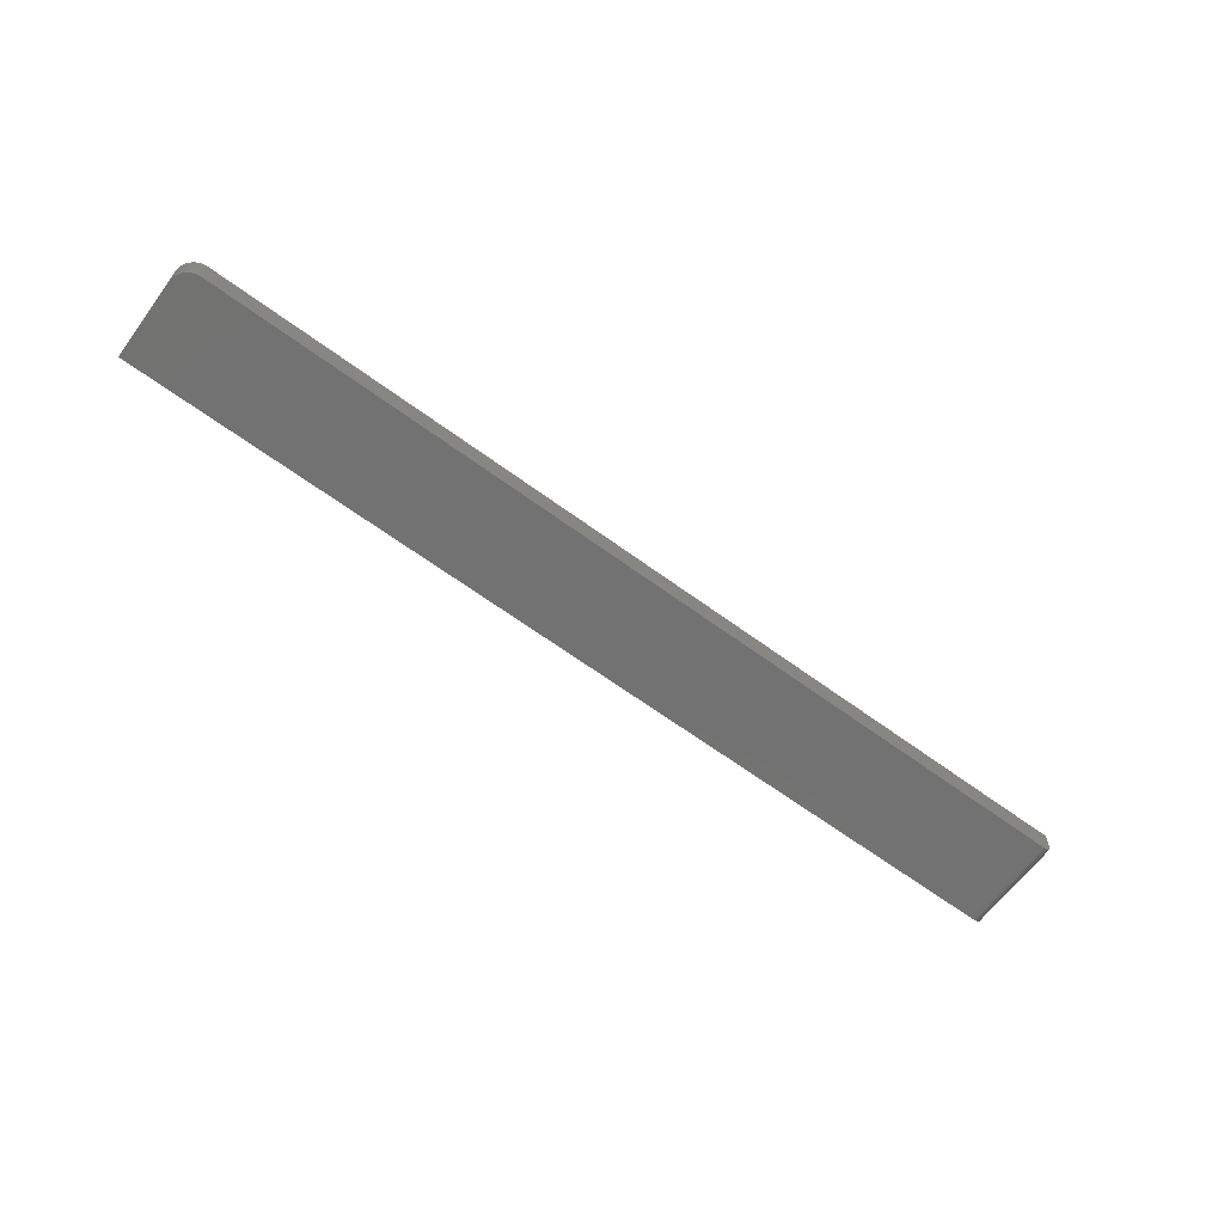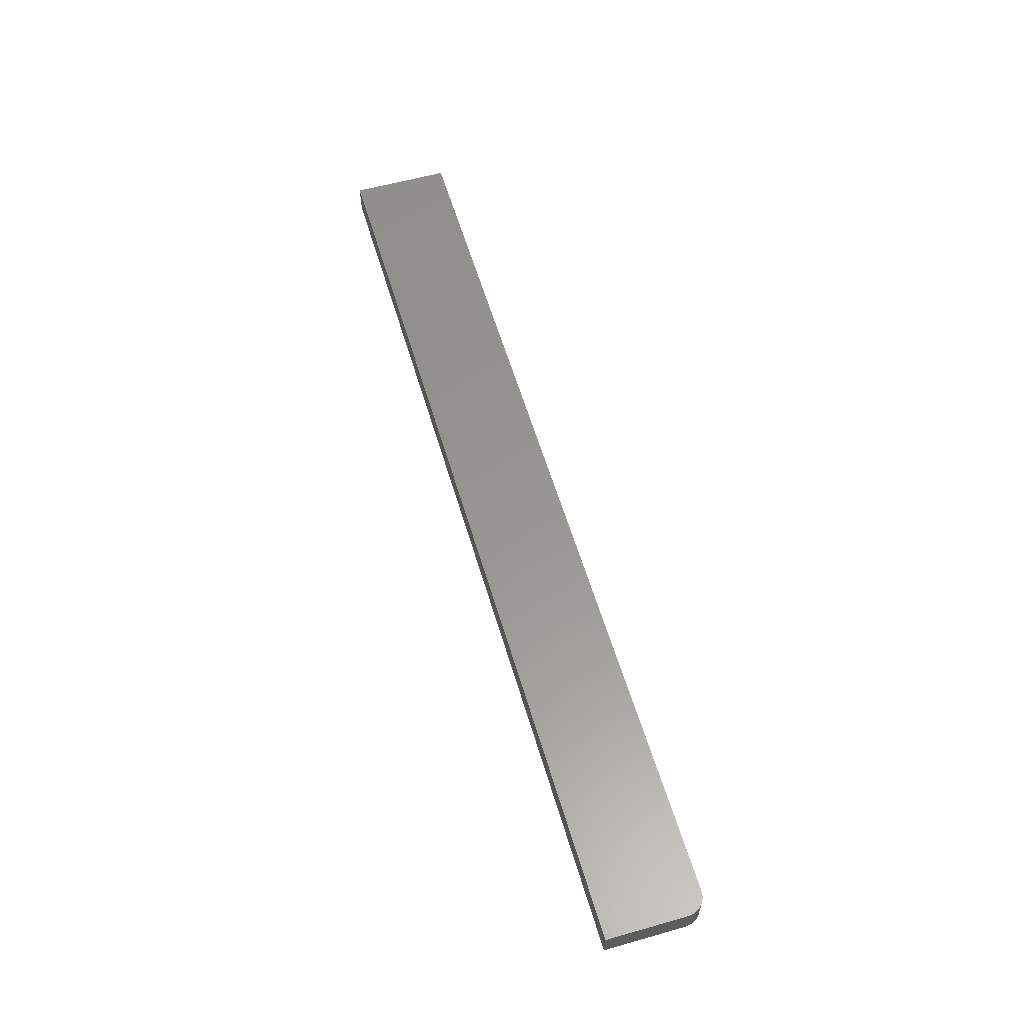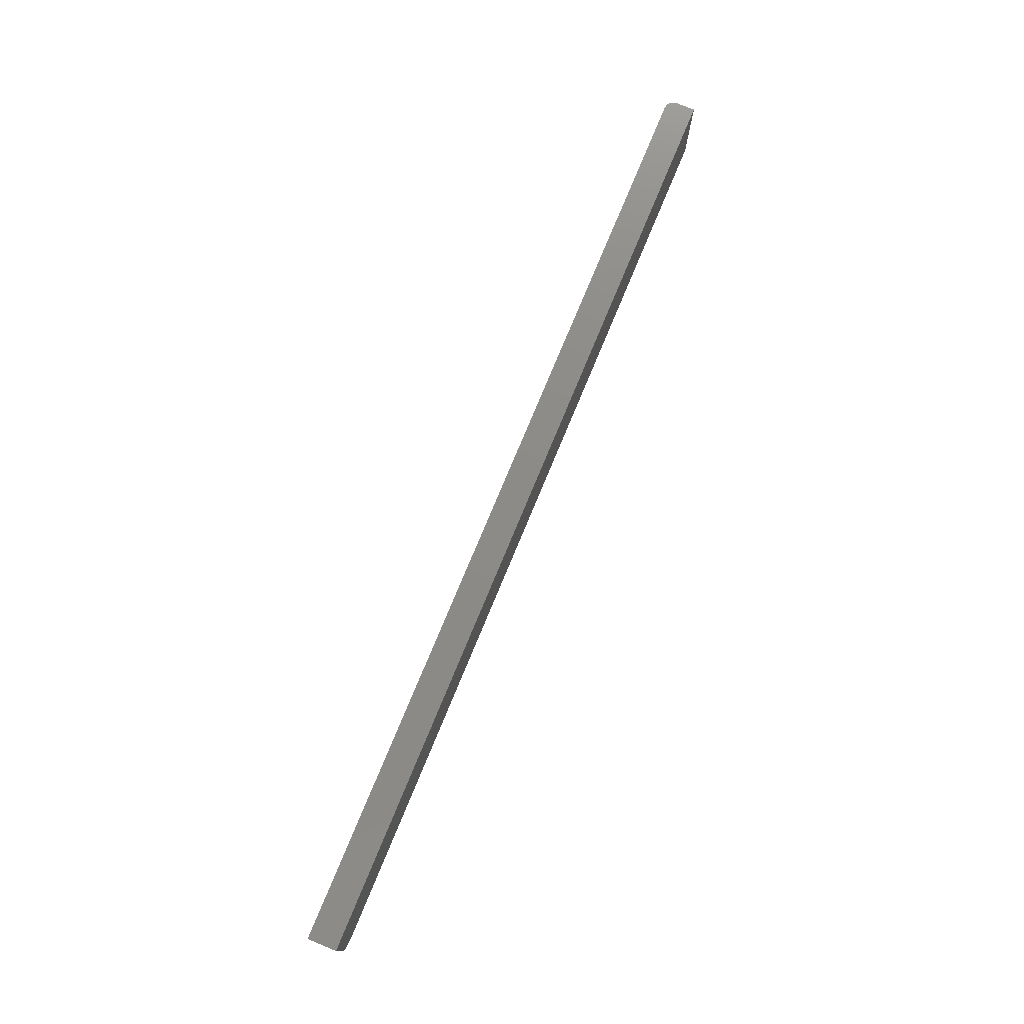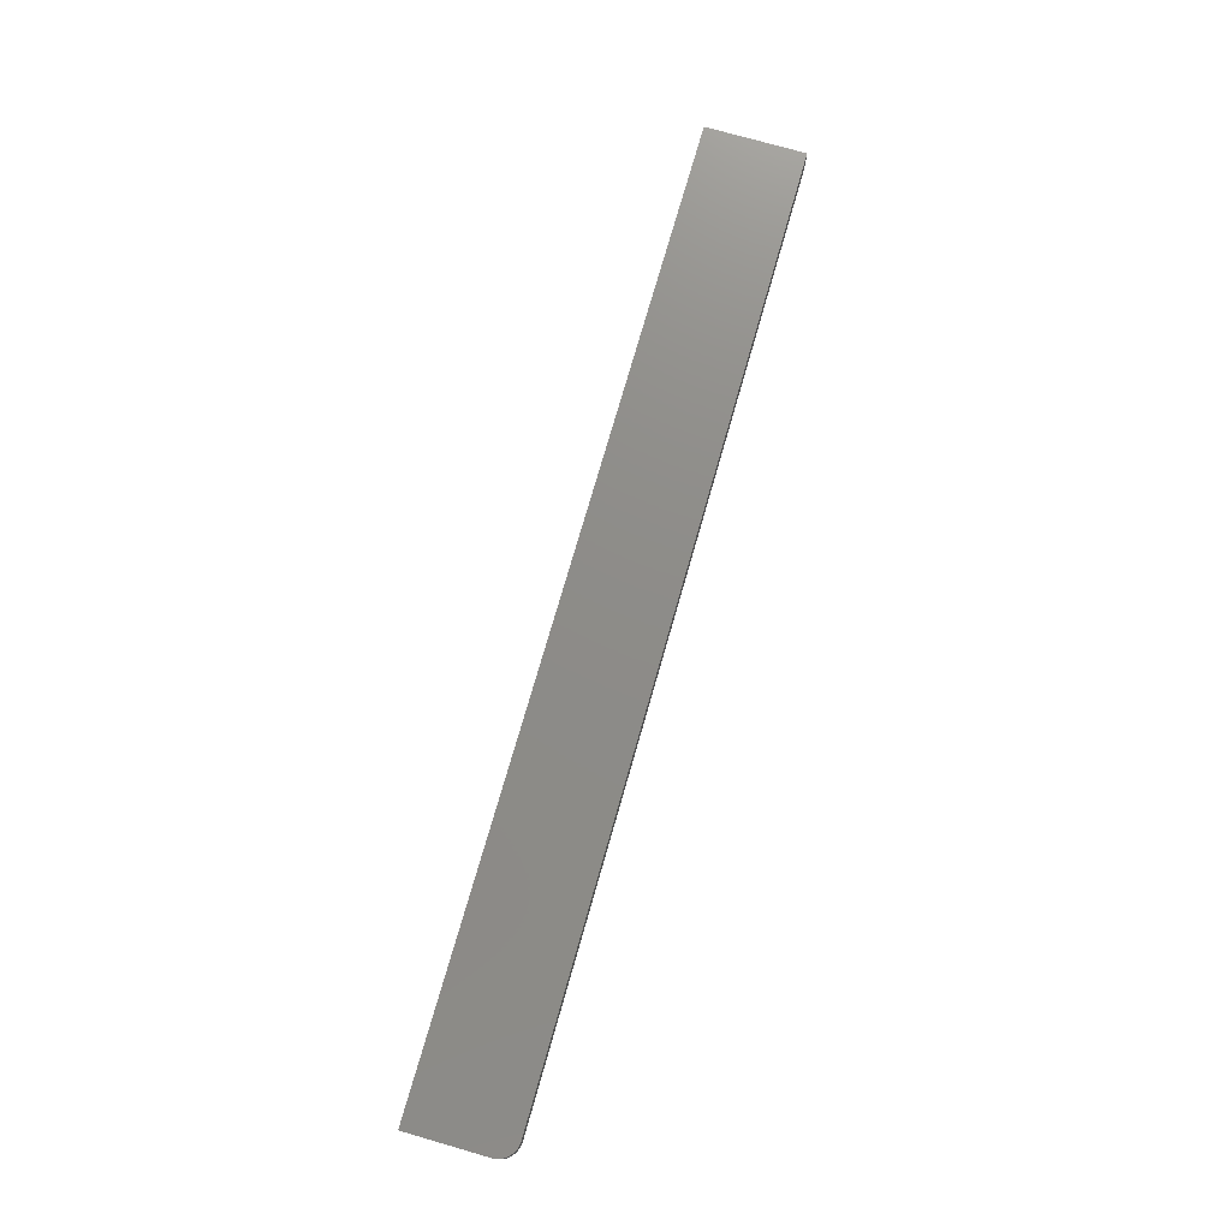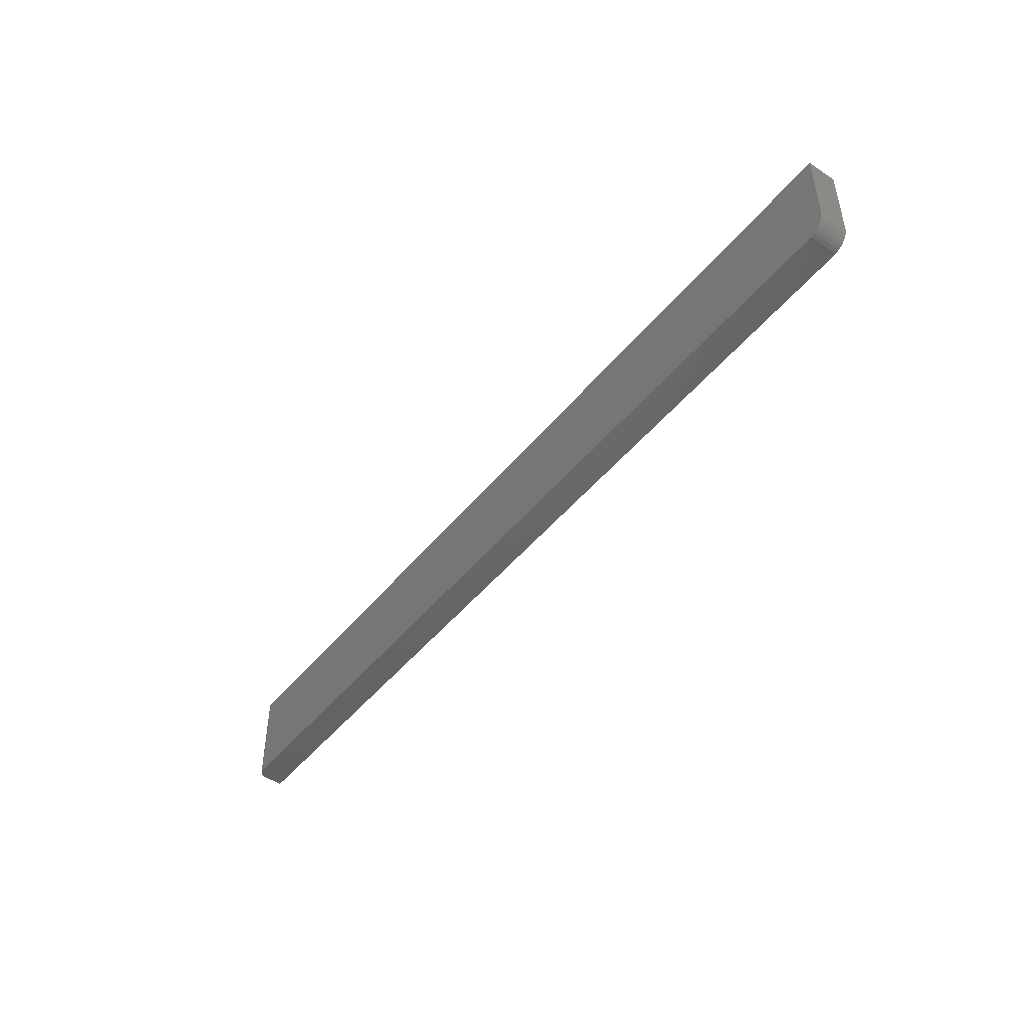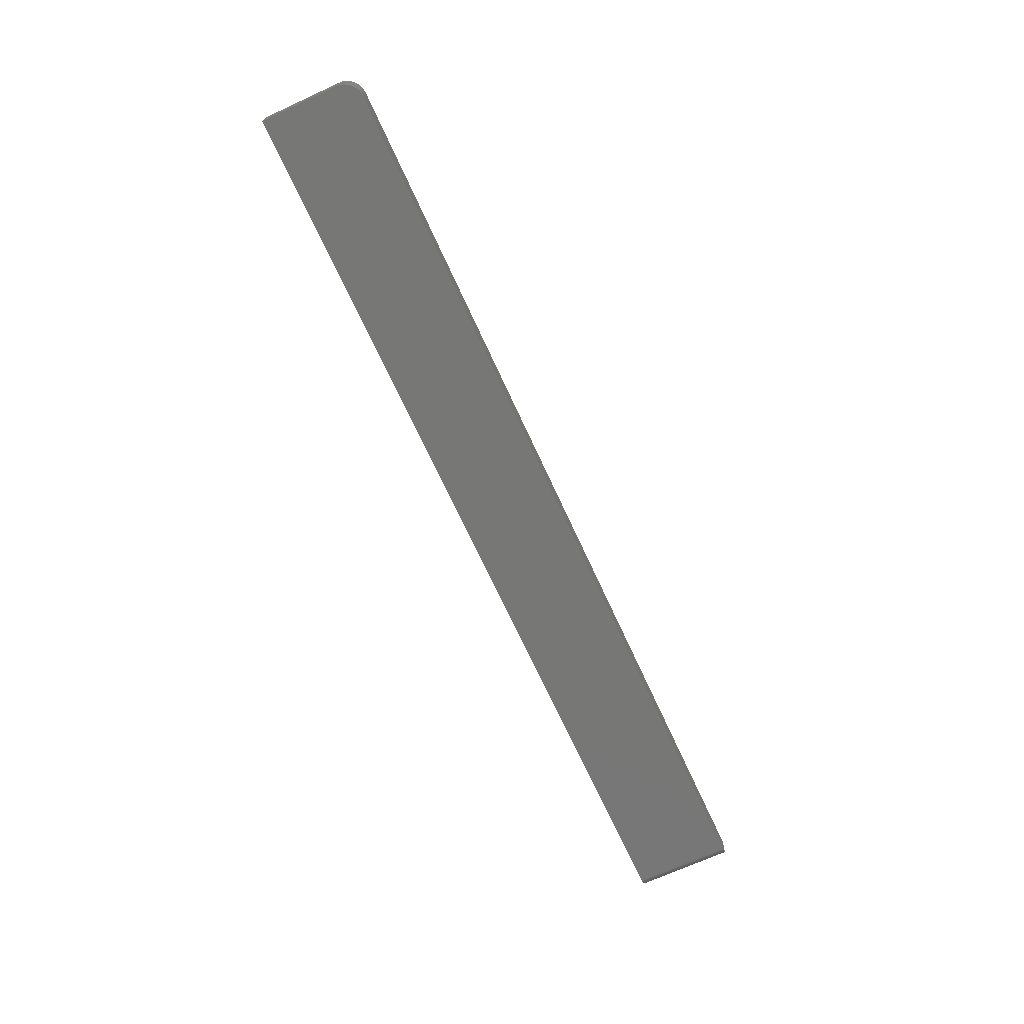
<metadata>
{"format":"stl","ext":"stl","renderer":"f3d","projection":"perspective","resolution":1024,"background":"white","views":[{"elev":-64.2,"azim":143.4,"up":"+Y"},{"elev":58.1,"azim":73.7,"up":"+Y"},{"elev":76.0,"azim":112.5,"up":"+Z"},{"elev":74.9,"azim":106.0,"up":"+Y"},{"elev":-46.9,"azim":53.3,"up":"+Z"},{"elev":-69.7,"azim":114.6,"up":"+Y"}]}
</metadata>
<code>
# stl→obj: 40 verts, 76 faces
v 0.7344 -0.02344 -4.497e-17
v 0.7374 -0.02344 0.0003002
v 0.7404 -0.02344 0.001189
v 0.007812 -0.02344 0.07895
v 0.007812 -0.02344 -4.784e-19
v 0.7488 -0.02344 0.009646
v 0.7497 -0.02344 0.01258
v 0.75 -0.02344 0.01562
v 0.75 -0.02344 0.07895
v 0.7431 -0.02344 0.002633
v 0.7454 -0.02344 0.004576
v 0.7474 -0.02344 0.006944
v 0.006288 -0.02329 -3.851e-19
v 0.003472 -0.02212 -2.126e-19
v 0.004823 -0.02284 -2.953e-19
v 0.7344 0 -4.497e-17
v 0.002288 -0.02115 -1.401e-19
v 0.001317 -0.01997 -8.062e-20
v 0.0005947 -0.01861 -3.641e-20
v 0.0001501 -0.01715 -9.192e-21
v 0 -0.01562 0
v 0 0 0
v 0.7404 0 0.001189
v 0.7374 0 0.0003002
v 4.834e-18 0 0.07895
v 0.75 0 0.07895
v 0.75 0 0.01562
v 0.7497 0 0.01258
v 0.7488 0 0.009646
v 0.7474 0 0.006944
v 0.7454 0 0.004576
v 0.7431 0 0.002633
v 0 -0.01562 0.07895
v 0.003472 -0.02212 0.07895
v 0.001317 -0.01997 0.07895
v 0.002288 -0.02115 0.07895
v 0.004823 -0.02284 0.07895
v 0.006288 -0.02329 0.07895
v 0.0001501 -0.01715 0.07895
v 0.0005947 -0.01861 0.07895
f 1 2 3
f 4 5 6
f 4 6 7
f 4 7 8
f 4 8 9
f 5 1 3
f 5 3 10
f 5 10 11
f 5 11 12
f 5 12 6
f 5 13 14
f 14 13 15
f 16 1 5
f 16 5 14
f 16 14 17
f 16 17 18
f 16 18 19
f 16 19 20
f 16 20 21
f 16 21 22
f 23 24 16
f 25 26 27
f 25 27 28
f 25 28 29
f 25 29 22
f 22 29 30
f 22 30 31
f 22 31 32
f 22 32 23
f 22 23 16
f 8 27 9
f 9 27 26
f 27 8 28
f 28 8 7
f 28 7 29
f 29 7 6
f 29 6 30
f 30 6 12
f 30 12 31
f 31 12 11
f 31 11 32
f 32 11 10
f 32 10 23
f 23 10 3
f 23 3 24
f 24 3 2
f 24 2 16
f 16 2 1
f 33 25 21
f 21 25 22
f 34 35 36
f 4 9 26
f 25 35 34
f 25 34 37
f 25 37 38
f 25 38 4
f 25 4 26
f 35 25 33
f 35 33 39
f 35 39 40
f 33 21 39
f 39 21 20
f 39 20 40
f 40 20 19
f 40 19 35
f 35 19 18
f 35 18 36
f 36 18 17
f 36 17 34
f 34 17 14
f 34 14 37
f 37 14 15
f 37 15 38
f 38 15 13
f 38 13 4
f 4 13 5

</code>
